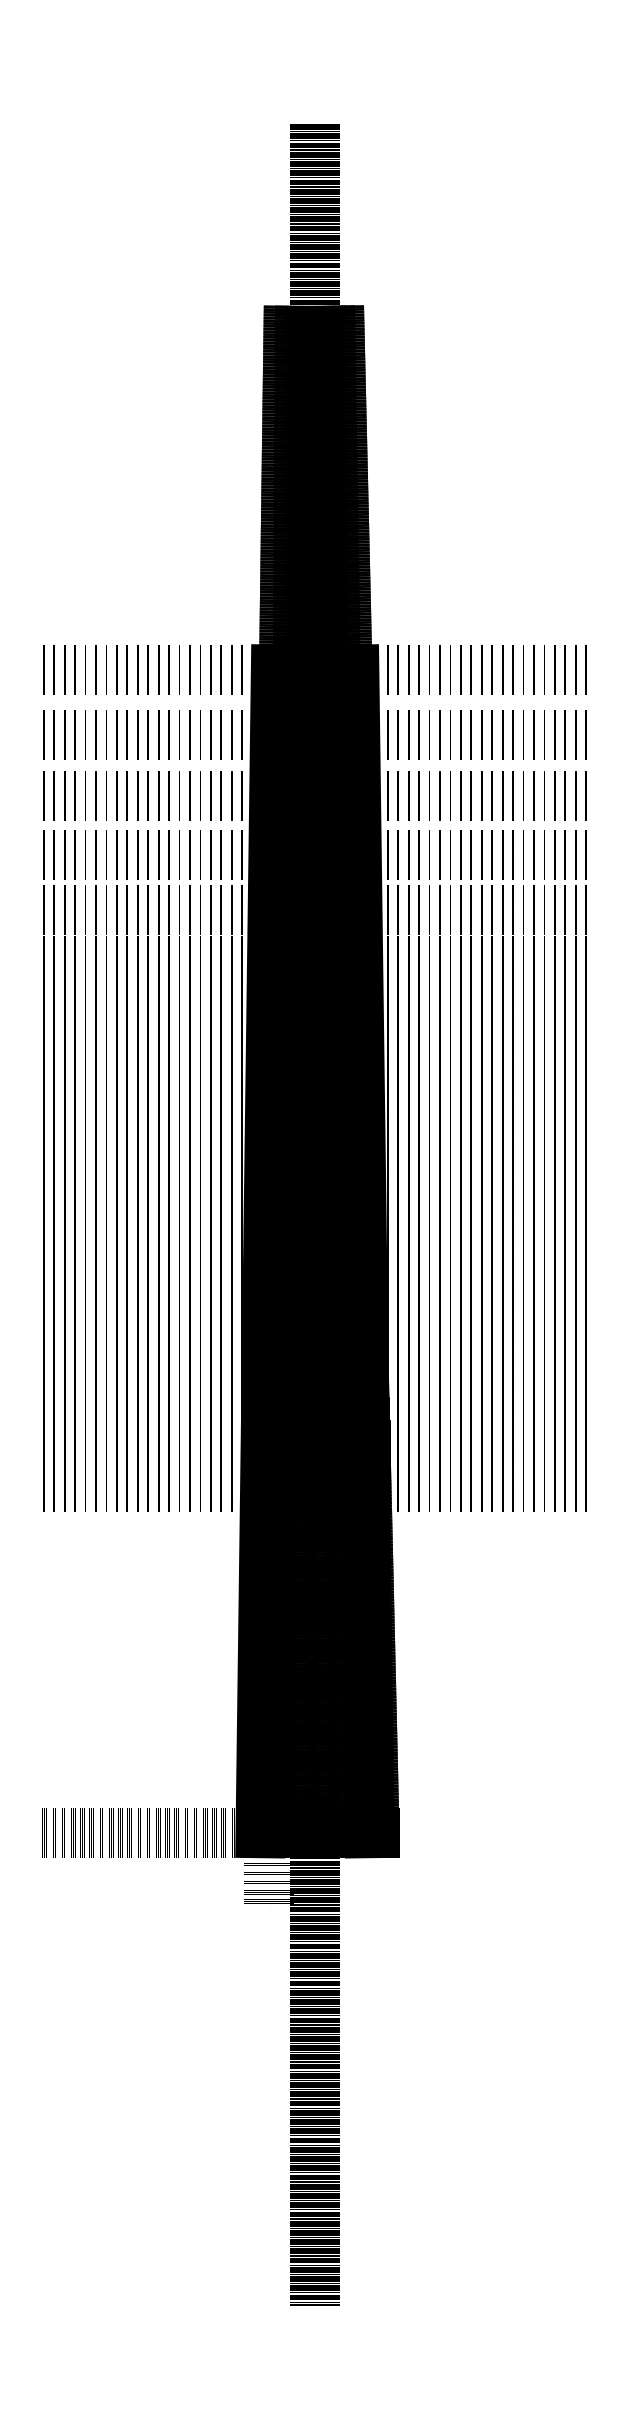
<metadata>
{"format":"dxf","ext":"dxf","renderer":"ezdxf+matplotlib","layout":"modelspace","background":"white","min_lineweight":24,"dpi":150}
</metadata>
<code>
0
SECTION
2
ENTITIES
0
LINE
8
0
10
128.4
20
750
30
0
11
171.6
21
750
31
0
0
LINE
8
0
10
120
20
110
30
0
11
180
21
110
31
0
0
LINE
8
0
10
128.4
20
750
30
0
11
120
21
110
31
0
0
LINE
8
0
10
171.6
20
750
30
0
11
180
21
110
31
0
0
LINE
8
0
10
150
20
1050
30
0
11
150
21
-150
31
0
0
LINE
8
0
10
132
20
750
30
0
11
123.6
21
110
31
0
0
LINE
8
0
10
168
20
750
30
0
11
176.4
21
110
31
0
0
LINE
8
0
10
124.5
20
110
30
0
11
182.7
21
110
31
0
0
LINE
8
0
10
124.5
20
110
30
0
11
182.7
21
110
31
0
0
LINE
8
0
10
124.5
20
110
30
0
11
124.5
21
70
31
0
0
MTEXT
8
0
10
124.5
20
70
30
0
40
0.1
71
1
1
Puente con entonación/Intonated Bridge
7
OpenSans
0
LINE
8
0
10
124.5
20
110
30
0
11
0
21
110
31
0
0
MTEXT
8
0
10
250
20
110
30
0
40
0.1
71
1
1
640 mm
7
OpenSans
0
MTEXT
8
0
10
50
20
110
30
0
40
0.1
71
1
1
640 mm
7
OpenSans
0
LINE
8
0
10
135.6
20
950
30
0
11
124.5
21
110
31
0
0
LINE
8
0
10
141.7
20
950
30
0
11
136.7
21
110
31
0
0
LINE
8
0
10
147.5
20
950
30
0
11
148.6
21
110
31
0
0
LINE
8
0
10
152.9
20
950
30
0
11
160.2
21
110
31
0
0
LINE
8
0
10
158.1
20
950
30
0
11
171.6
21
110
31
0
0
LINE
8
0
10
163.1
20
950
30
0
11
182.7
21
110
31
0
0
LINE
8
0
10
135.6
20
950
30
0
11
124.5
21
110
31
0
0
LINE
8
0
10
141.7
20
950
30
0
11
136.7
21
110
31
0
0
LINE
8
0
10
147.5
20
950
30
0
11
148.6
21
110
31
0
0
LINE
8
0
10
152.9
20
950
30
0
11
160.2
21
110
31
0
0
LINE
8
0
10
158.1
20
950
30
0
11
171.6
21
110
31
0
0
LINE
8
0
10
163.1
20
950
30
0
11
182.7
21
110
31
0
0
CIRCLE
8
0
10
132.9
20
750
30
0
40
1.829
0
CIRCLE
8
0
10
140.5
20
750
30
0
40
1.524
0
CIRCLE
8
0
10
147.8
20
750
30
0
40
1.168
0
CIRCLE
8
0
10
154.7
20
750
30
0
40
0.8636
0
CIRCLE
8
0
10
161.3
20
750
30
0
40
0.635
0
CIRCLE
8
0
10
167.8
20
750
30
0
40
0.4318
0
LINE
8
0
10
0
20
750
30
0
11
120
21
750
31
0
0
MTEXT
8
0
10
50
20
750
30
0
40
0.1
71
1
1
0 : 0 mm
7
OpenSans
0
LINE
8
0
10
0
20
714.1
30
0
11
120
21
714.1
31
0
0
MTEXT
8
0
10
50
20
714.1
30
0
40
0.1
71
1
1
1 : 35.92 mm
7
OpenSans
0
LINE
8
0
10
0
20
680.2
30
0
11
120
21
680.2
31
0
0
MTEXT
8
0
10
50
20
680.2
30
0
40
0.1
71
1
1
2 : 69.83 mm
7
OpenSans
0
LINE
8
0
10
0
20
648.2
30
0
11
120
21
648.2
31
0
0
MTEXT
8
0
10
50
20
648.2
30
0
40
0.1
71
1
1
3 : 101.8 mm
7
OpenSans
0
LINE
8
0
10
0
20
618
30
0
11
120
21
618
31
0
0
MTEXT
8
0
10
50
20
618
30
0
40
0.1
71
1
1
4 : 132 mm
7
OpenSans
0
LINE
8
0
10
0
20
589.5
30
0
11
120
21
589.5
31
0
0
MTEXT
8
0
10
50
20
589.5
30
0
40
0.1
71
1
1
5 : 160.5 mm
7
OpenSans
0
LINE
8
0
10
0
20
562.5
30
0
11
120
21
562.5
31
0
0
MTEXT
8
0
10
50
20
562.5
30
0
40
0.1
71
1
1
6 : 187.5 mm
7
OpenSans
0
LINE
8
0
10
0
20
537.1
30
0
11
120
21
537.1
31
0
0
MTEXT
8
0
10
50
20
537.1
30
0
40
0.1
71
1
1
7 : 212.9 mm
7
OpenSans
0
LINE
8
0
10
0
20
513.2
30
0
11
120
21
513.2
31
0
0
MTEXT
8
0
10
50
20
513.2
30
0
40
0.1
71
1
1
8 : 236.8 mm
7
OpenSans
0
LINE
8
0
10
0
20
490.5
30
0
11
120
21
490.5
31
0
0
MTEXT
8
0
10
50
20
490.5
30
0
40
0.1
71
1
1
9 : 259.5 mm
7
OpenSans
0
LINE
8
0
10
0
20
469.2
30
0
11
120
21
469.2
31
0
0
MTEXT
8
0
10
50
20
469.2
30
0
40
0.1
71
1
1
10 : 280.8 mm
7
OpenSans
0
LINE
8
0
10
0
20
449
30
0
11
120
21
449
31
0
0
MTEXT
8
0
10
50
20
449
30
0
40
0.1
71
1
1
11 : 301 mm
7
OpenSans
0
LINE
8
0
10
0
20
430
30
0
11
120
21
430
31
0
0
MTEXT
8
0
10
50
20
430
30
0
40
0.1
71
1
1
12 : 320 mm
7
OpenSans
0
LINE
8
0
10
0
20
412
30
0
11
120
21
412
31
0
0
MTEXT
8
0
10
50
20
412
30
0
40
0.1
71
1
1
13 : 338 mm
7
OpenSans
0
LINE
8
0
10
0
20
395.1
30
0
11
120
21
395.1
31
0
0
MTEXT
8
0
10
50
20
395.1
30
0
40
0.1
71
1
1
14 : 354.9 mm
7
OpenSans
0
LINE
8
0
10
0
20
379.1
30
0
11
120
21
379.1
31
0
0
MTEXT
8
0
10
50
20
379.1
30
0
40
0.1
71
1
1
15 : 370.9 mm
7
OpenSans
0
LINE
8
0
10
0
20
364
30
0
11
120
21
364
31
0
0
MTEXT
8
0
10
50
20
364
30
0
40
0.1
71
1
1
16 : 386 mm
7
OpenSans
0
LINE
8
0
10
0
20
349.7
30
0
11
120
21
349.7
31
0
0
MTEXT
8
0
10
50
20
349.7
30
0
40
0.1
71
1
1
17 : 400.3 mm
7
OpenSans
0
LINE
8
0
10
0
20
336.3
30
0
11
120
21
336.3
31
0
0
MTEXT
8
0
10
50
20
336.3
30
0
40
0.1
71
1
1
18 : 413.7 mm
7
OpenSans
0
LINE
8
0
10
0
20
323.6
30
0
11
120
21
323.6
31
0
0
MTEXT
8
0
10
50
20
323.6
30
0
40
0.1
71
1
1
19 : 426.4 mm
7
OpenSans
0
LINE
8
0
10
0
20
311.6
30
0
11
120
21
311.6
31
0
0
MTEXT
8
0
10
50
20
311.6
30
0
40
0.1
71
1
1
20 : 438.4 mm
7
OpenSans
0
LINE
8
0
10
0
20
300.3
30
0
11
120
21
300.3
31
0
0
MTEXT
8
0
10
50
20
300.3
30
0
40
0.1
71
1
1
21 : 449.7 mm
7
OpenSans
0
LINE
8
0
10
180
20
750
30
0
11
300
21
750
31
0
0
MTEXT
8
0
10
260
20
750
30
0
40
0.1
71
1
1
0 : 0 mm
7
OpenSans
0
LINE
8
0
10
180
20
714.1
30
0
11
300
21
714.1
31
0
0
MTEXT
8
0
10
260
20
714.1
30
0
40
0.1
71
1
1
1 : 35.92 mm
7
OpenSans
0
LINE
8
0
10
180
20
680.2
30
0
11
300
21
680.2
31
0
0
MTEXT
8
0
10
260
20
680.2
30
0
40
0.1
71
1
1
2 : 69.83 mm
7
OpenSans
0
LINE
8
0
10
180
20
648.2
30
0
11
300
21
648.2
31
0
0
MTEXT
8
0
10
260
20
648.2
30
0
40
0.1
71
1
1
3 : 101.8 mm
7
OpenSans
0
LINE
8
0
10
180
20
618
30
0
11
300
21
618
31
0
0
MTEXT
8
0
10
260
20
618
30
0
40
0.1
71
1
1
4 : 132 mm
7
OpenSans
0
LINE
8
0
10
180
20
589.5
30
0
11
300
21
589.5
31
0
0
MTEXT
8
0
10
260
20
589.5
30
0
40
0.1
71
1
1
5 : 160.5 mm
7
OpenSans
0
LINE
8
0
10
180
20
562.5
30
0
11
300
21
562.5
31
0
0
MTEXT
8
0
10
260
20
562.5
30
0
40
0.1
71
1
1
6 : 187.5 mm
7
OpenSans
0
LINE
8
0
10
180
20
537.1
30
0
11
300
21
537.1
31
0
0
MTEXT
8
0
10
260
20
537.1
30
0
40
0.1
71
1
1
7 : 212.9 mm
7
OpenSans
0
LINE
8
0
10
180
20
513.2
30
0
11
300
21
513.2
31
0
0
MTEXT
8
0
10
260
20
513.2
30
0
40
0.1
71
1
1
8 : 236.8 mm
7
OpenSans
0
LINE
8
0
10
180
20
490.5
30
0
11
300
21
490.5
31
0
0
MTEXT
8
0
10
260
20
490.5
30
0
40
0.1
71
1
1
9 : 259.5 mm
7
OpenSans
0
LINE
8
0
10
180
20
469.2
30
0
11
300
21
469.2
31
0
0
MTEXT
8
0
10
260
20
469.2
30
0
40
0.1
71
1
1
10 : 280.8 mm
7
OpenSans
0
LINE
8
0
10
180
20
449
30
0
11
300
21
449
31
0
0
MTEXT
8
0
10
260
20
449
30
0
40
0.1
71
1
1
11 : 301 mm
7
OpenSans
0
LINE
8
0
10
180
20
430
30
0
11
300
21
430
31
0
0
MTEXT
8
0
10
260
20
430
30
0
40
0.1
71
1
1
12 : 320 mm
7
OpenSans
0
LINE
8
0
10
180
20
412
30
0
11
300
21
412
31
0
0
MTEXT
8
0
10
260
20
412
30
0
40
0.1
71
1
1
13 : 338 mm
7
OpenSans
0
LINE
8
0
10
180
20
395.1
30
0
11
300
21
395.1
31
0
0
MTEXT
8
0
10
260
20
395.1
30
0
40
0.1
71
1
1
14 : 354.9 mm
7
OpenSans
0
LINE
8
0
10
180
20
379.1
30
0
11
300
21
379.1
31
0
0
MTEXT
8
0
10
260
20
379.1
30
0
40
0.1
71
1
1
15 : 370.9 mm
7
OpenSans
0
LINE
8
0
10
180
20
364
30
0
11
300
21
364
31
0
0
MTEXT
8
0
10
260
20
364
30
0
40
0.1
71
1
1
16 : 386 mm
7
OpenSans
0
LINE
8
0
10
180
20
349.7
30
0
11
300
21
349.7
31
0
0
MTEXT
8
0
10
260
20
349.7
30
0
40
0.1
71
1
1
17 : 400.3 mm
7
OpenSans
0
LINE
8
0
10
180
20
336.3
30
0
11
300
21
336.3
31
0
0
MTEXT
8
0
10
260
20
336.3
30
0
40
0.1
71
1
1
18 : 413.7 mm
7
OpenSans
0
LINE
8
0
10
180
20
323.6
30
0
11
300
21
323.6
31
0
0
MTEXT
8
0
10
260
20
323.6
30
0
40
0.1
71
1
1
19 : 426.4 mm
7
OpenSans
0
LINE
8
0
10
180
20
311.6
30
0
11
300
21
311.6
31
0
0
MTEXT
8
0
10
260
20
311.6
30
0
40
0.1
71
1
1
20 : 438.4 mm
7
OpenSans
0
LINE
8
0
10
180
20
300.3
30
0
11
300
21
300.3
31
0
0
MTEXT
8
0
10
260
20
300.3
30
0
40
0.1
71
1
1
21 : 449.7 mm
7
OpenSans
0
LINE
8
0
10
132.9
20
750
30
0
11
167.8
21
750
31
0
0
LINE
8
0
10
132.4
20
714.1
30
0
11
168.6
21
714.1
31
0
0
LINE
8
0
10
132
20
680.2
30
0
11
169.4
21
680.2
31
0
0
LINE
8
0
10
131.6
20
648.2
30
0
11
170.2
21
648.2
31
0
0
LINE
8
0
10
131.2
20
618
30
0
11
170.9
21
618
31
0
0
LINE
8
0
10
130.8
20
589.5
30
0
11
171.5
21
589.5
31
0
0
LINE
8
0
10
130.4
20
562.5
30
0
11
172.1
21
562.5
31
0
0
LINE
8
0
10
130.1
20
537.1
30
0
11
172.7
21
537.1
31
0
0
LINE
8
0
10
129.8
20
513.2
30
0
11
173.3
21
513.2
31
0
0
LINE
8
0
10
129.5
20
490.5
30
0
11
173.8
21
490.5
31
0
0
LINE
8
0
10
129.2
20
469.2
30
0
11
174.3
21
469.2
31
0
0
LINE
8
0
10
128.9
20
449
30
0
11
174.8
21
449
31
0
0
LINE
8
0
10
128.7
20
430
30
0
11
175.2
21
430
31
0
0
LINE
8
0
10
128.5
20
412
30
0
11
175.6
21
412
31
0
0
LINE
8
0
10
128.2
20
395.1
30
0
11
176
21
395.1
31
0
0
LINE
8
0
10
128
20
379.1
30
0
11
176.4
21
379.1
31
0
0
LINE
8
0
10
127.8
20
364
30
0
11
176.8
21
364
31
0
0
LINE
8
0
10
127.6
20
349.7
30
0
11
177.1
21
349.7
31
0
0
LINE
8
0
10
127.5
20
336.3
30
0
11
177.4
21
336.3
31
0
0
LINE
8
0
10
127.3
20
323.6
30
0
11
177.7
21
323.6
31
0
0
LINE
8
0
10
127.1
20
311.6
30
0
11
178
21
311.6
31
0
0
LINE
8
0
10
127
20
300.3
30
0
11
178.2
21
300.3
31
0
0
ENDSEC
0
EOF

</code>
